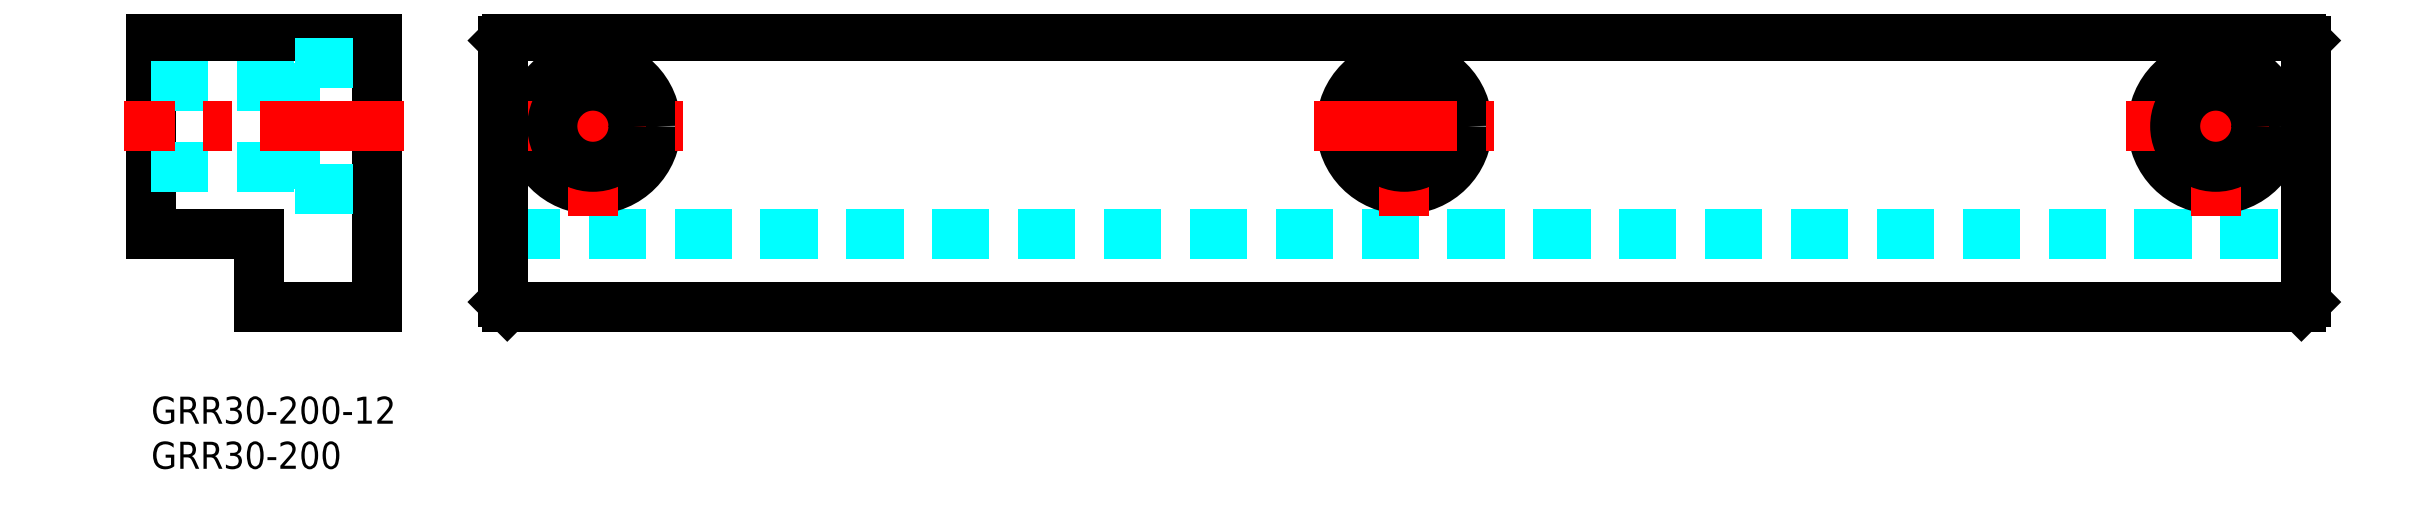
<metadata>
{"format":"dxf","ext":"dxf","renderer":"ezdxf+matplotlib","layout":"modelspace","background":"white","min_lineweight":24,"dpi":150}
</metadata>
<code>
0
SECTION
2
ENTITIES
0
INSERT
8
MSM_CONTINUOUS
2
*U2
10
0
20
0
30
0
0
INSERT
8
MSM_CONTINUOUS
2
*U3
10
0
20
0
30
0
0
LINE
8
MSM_DASHED
10
39
20
18
30
0
11
239
21
18
31
0
0
LINE
8
MSM_CONTINUOUS
10
3.6e-15
20
40
30
0
11
3.6e-15
21
18
31
0
0
LINE
8
MSM_CONTINUOUS
10
25
20
40
30
0
11
25
21
10
31
0
0
CIRCLE
8
MSM_CONTINUOUS
10
49
20
30
30
0
40
7
0
LINE
8
MSM_DASHED
10
16
20
23
30
0
11
16
21
37
31
0
0
LINE
8
MSM_CENTER
10
49
20
20
30
0
11
49
21
40
31
0
0
LINE
8
MSM_CONTINUOUS
10
3.6e-15
20
18
30
0
11
12
21
18
31
0
0
LINE
8
MSM_DASHED
10
3.6e-15
20
34.5
30
0
11
16
21
34.5
31
0
0
LINE
8
MSM_DASHED
10
3.6e-15
20
25.5
30
0
11
16
21
25.5
31
0
0
LINE
8
MSM_CENTER
10
28
20
30
30
0
11
-3
21
30
31
0
0
LINE
8
MSM_CENTER
10
39
20
30
30
0
11
59
21
30
31
0
0
LINE
8
MSM_CONTINUOUS
10
12
20
18
30
0
11
12
21
10
31
0
0
LINE
8
MSM_CONTINUOUS
10
12
20
10
30
0
11
25
21
10
31
0
0
LINE
8
MSM_DASHED
10
16
20
23
30
0
11
25
21
23
31
0
0
CIRCLE
8
MSM_CONTINUOUS
10
49
20
30
30
0
40
4.5
0
LINE
8
MSM_CONTINUOUS
10
25
20
40
30
0
11
3.6e-15
21
40
31
0
0
LINE
8
MSM_DASHED
10
16
20
37
30
0
11
25
21
37
31
0
0
CIRCLE
8
MSM_CONTINUOUS
10
139
20
30
30
0
40
7
0
LINE
8
MSM_CENTER
10
139
20
20
30
0
11
139
21
40
31
0
0
CIRCLE
8
MSM_CONTINUOUS
10
139
20
30
30
0
40
4.5
0
LINE
8
MSM_CENTER
10
129
20
30
30
0
11
149
21
30
31
0
0
CIRCLE
8
MSM_CONTINUOUS
10
229
20
30
30
0
40
7
0
LINE
8
MSM_CENTER
10
229
20
20
30
0
11
229
21
40
31
0
0
LINE
8
MSM_CENTER
10
219
20
30
30
0
11
239
21
30
31
0
0
CIRCLE
8
MSM_CONTINUOUS
10
229
20
30
30
0
40
4.5
0
LINE
8
MSM_CONTINUOUS
10
39.5
20
10
30
0
11
238.5
21
10
31
0
0
LINE
8
MSM_CONTINUOUS
10
238.5
20
10
30
0
11
239
21
10.5
31
0
0
LINE
8
MSM_CONTINUOUS
10
239
20
10.5
30
0
11
239
21
39.5
31
0
0
LINE
8
MSM_CONTINUOUS
10
239
20
39.5
30
0
11
238.5
21
40
31
0
0
LINE
8
MSM_CONTINUOUS
10
238.5
20
40
30
0
11
39.5
21
40
31
0
0
LINE
8
MSM_CONTINUOUS
10
39.5
20
40
30
0
11
39
21
39.5
31
0
0
LINE
8
MSM_CONTINUOUS
10
39
20
39.5
30
0
11
39
21
10.5
31
0
0
LINE
8
MSM_CONTINUOUS
10
39
20
10.5
30
0
11
39.5
21
10
31
0
0
ENDSEC
0
EOF

</code>
